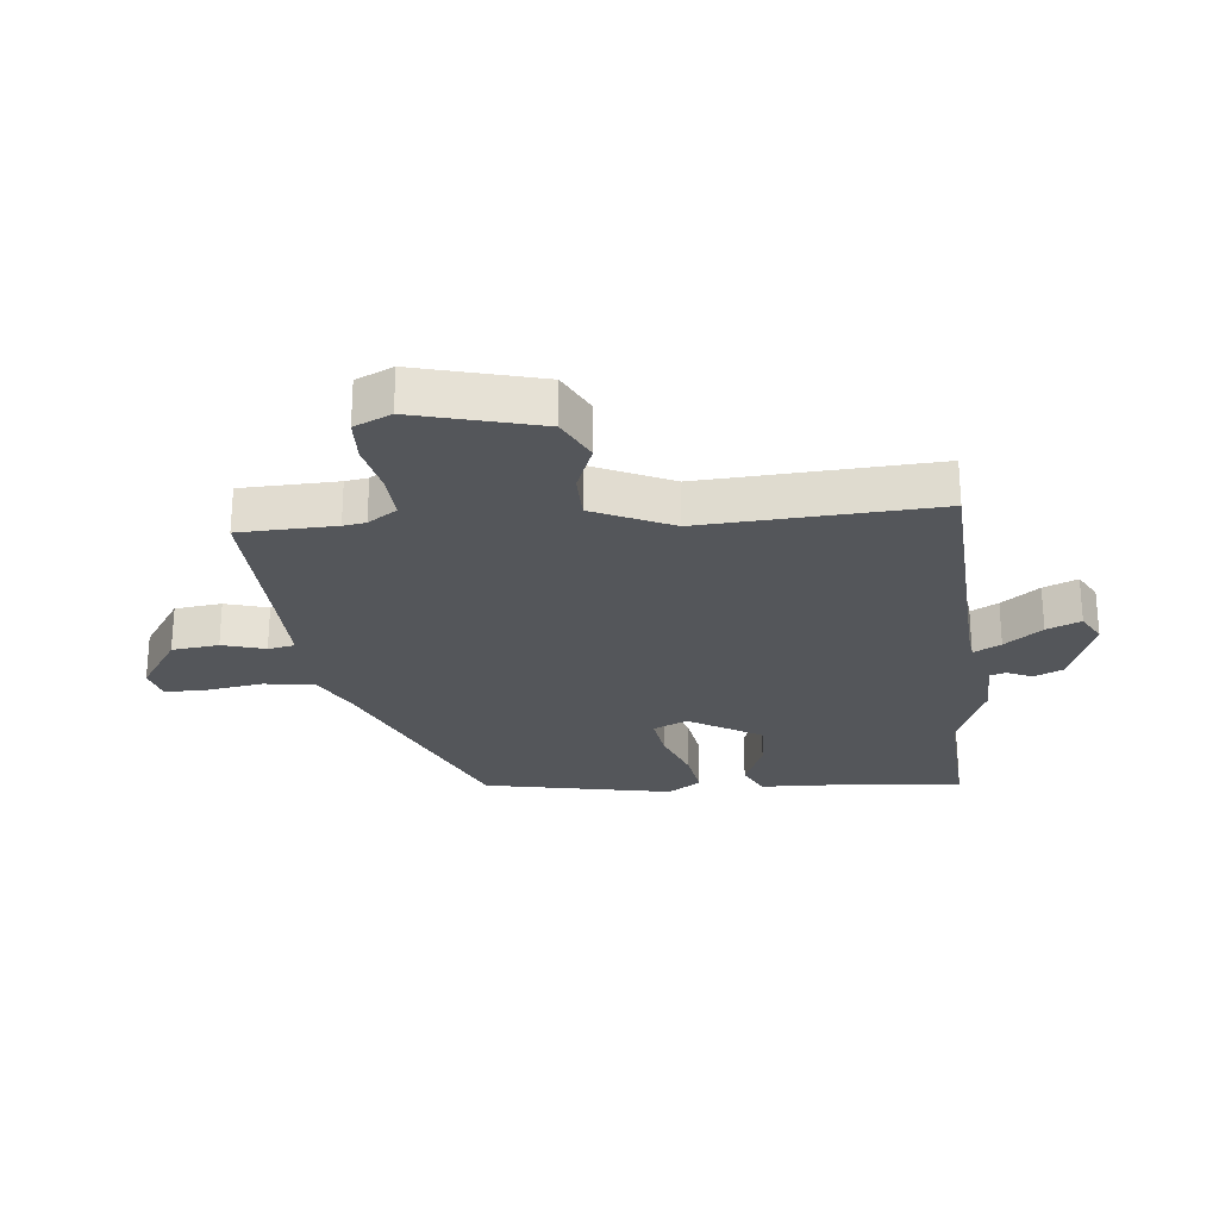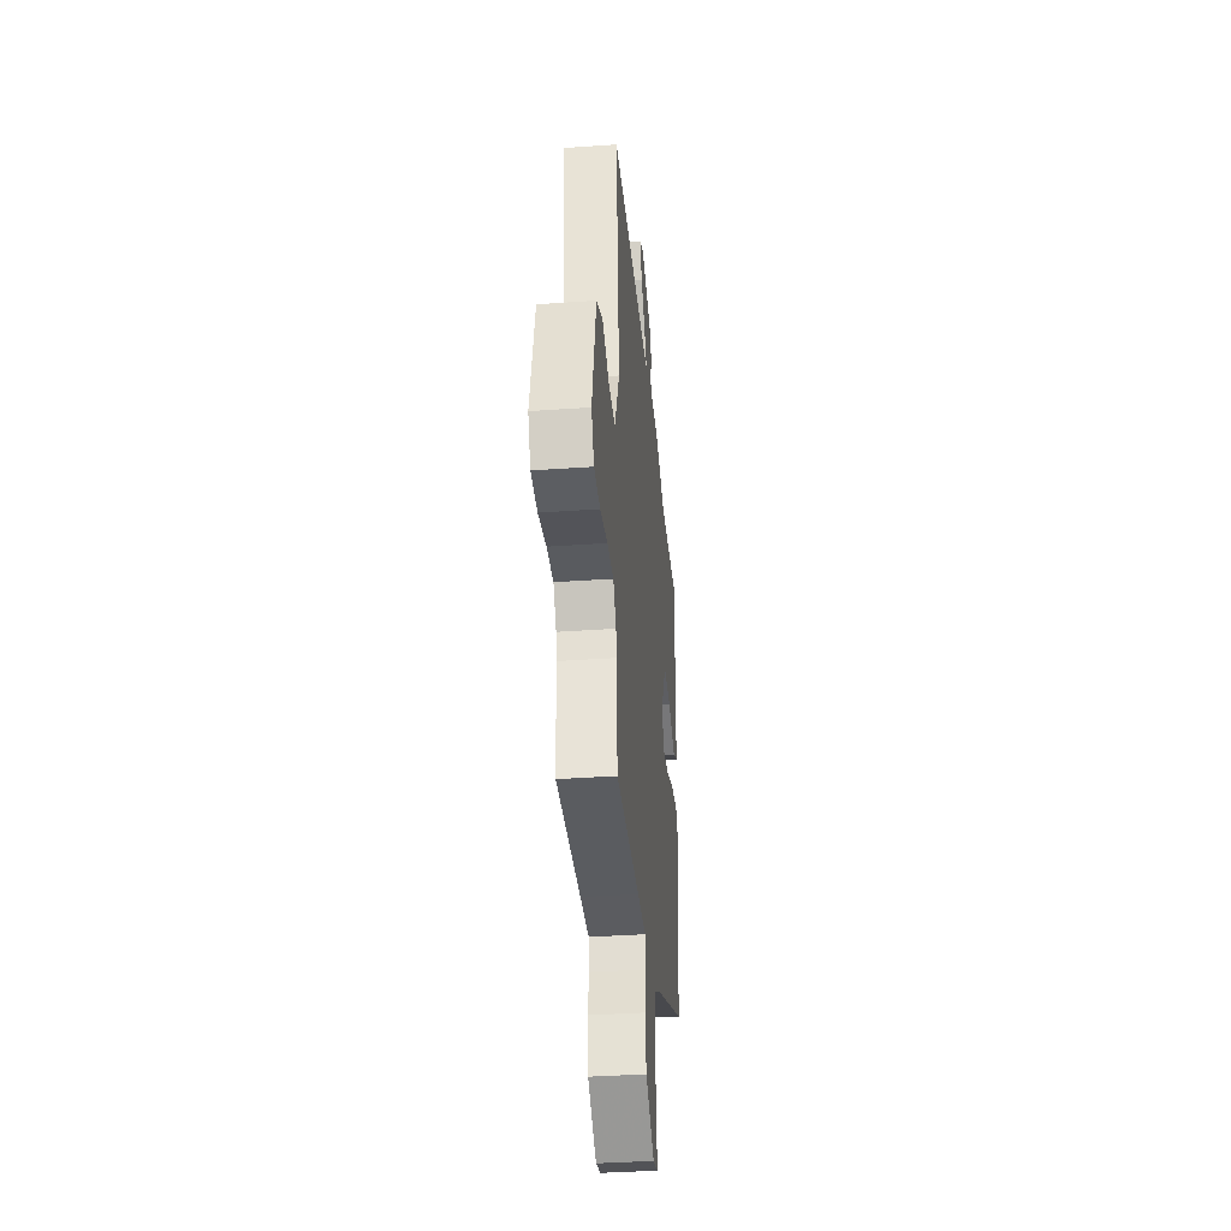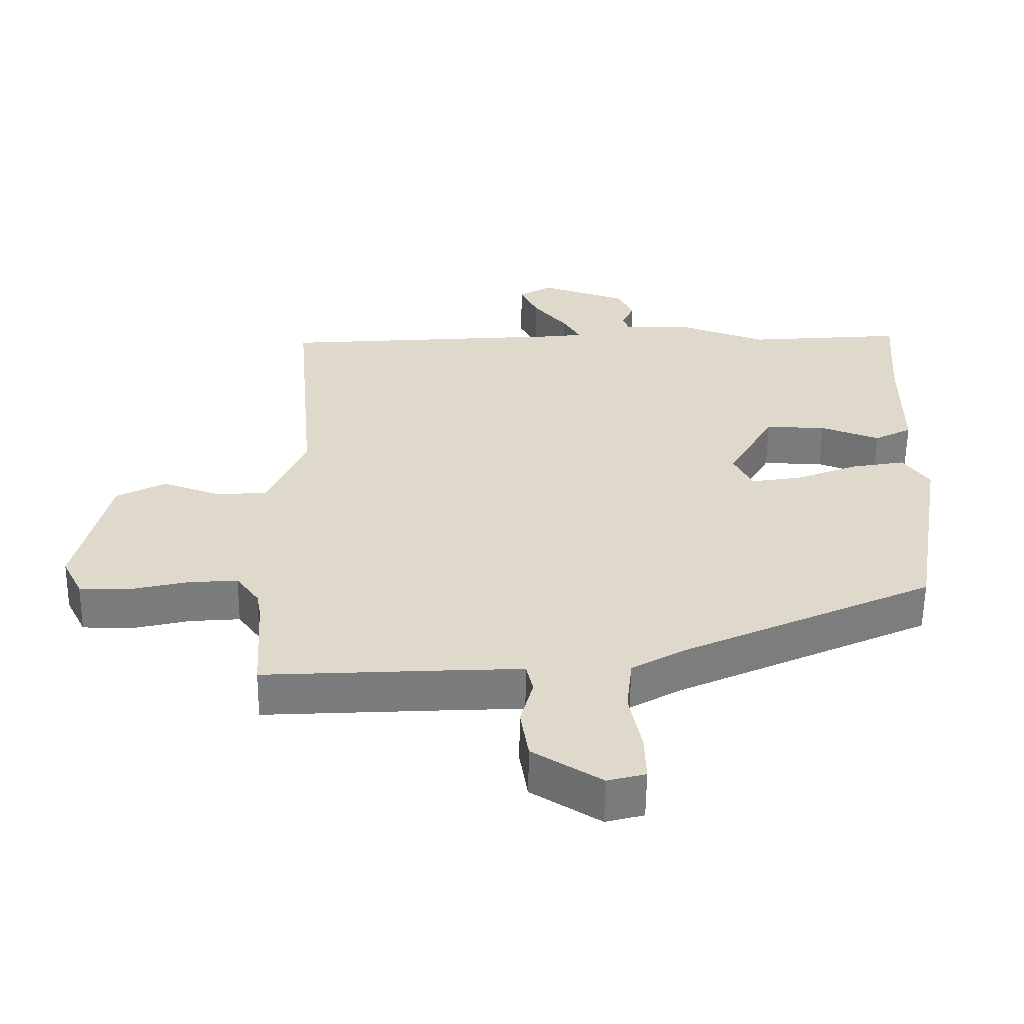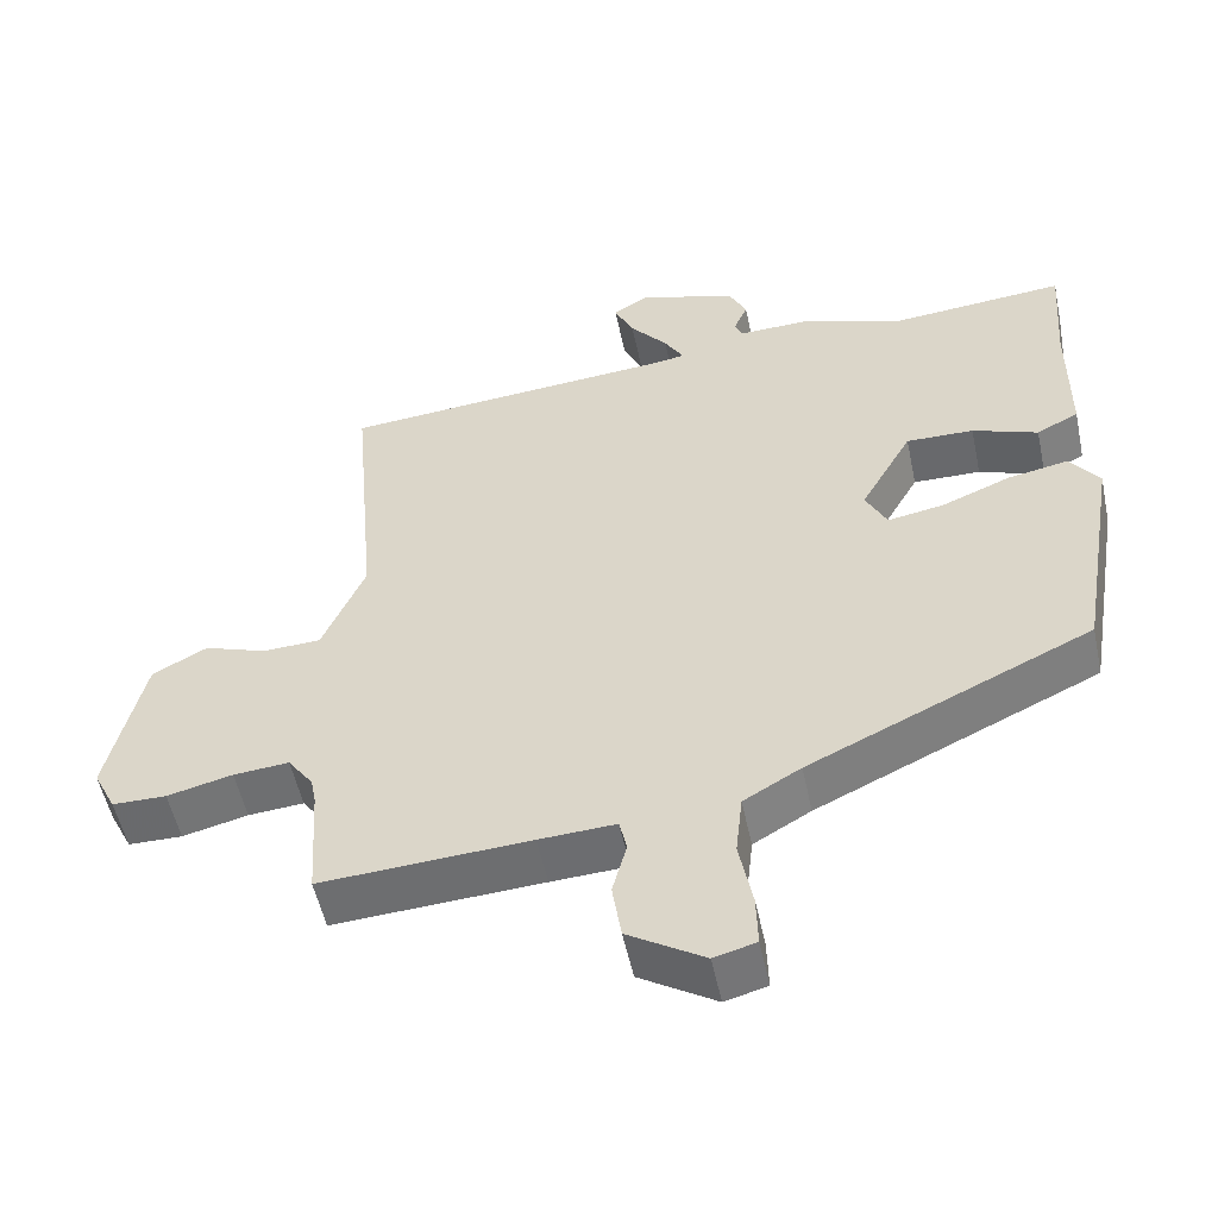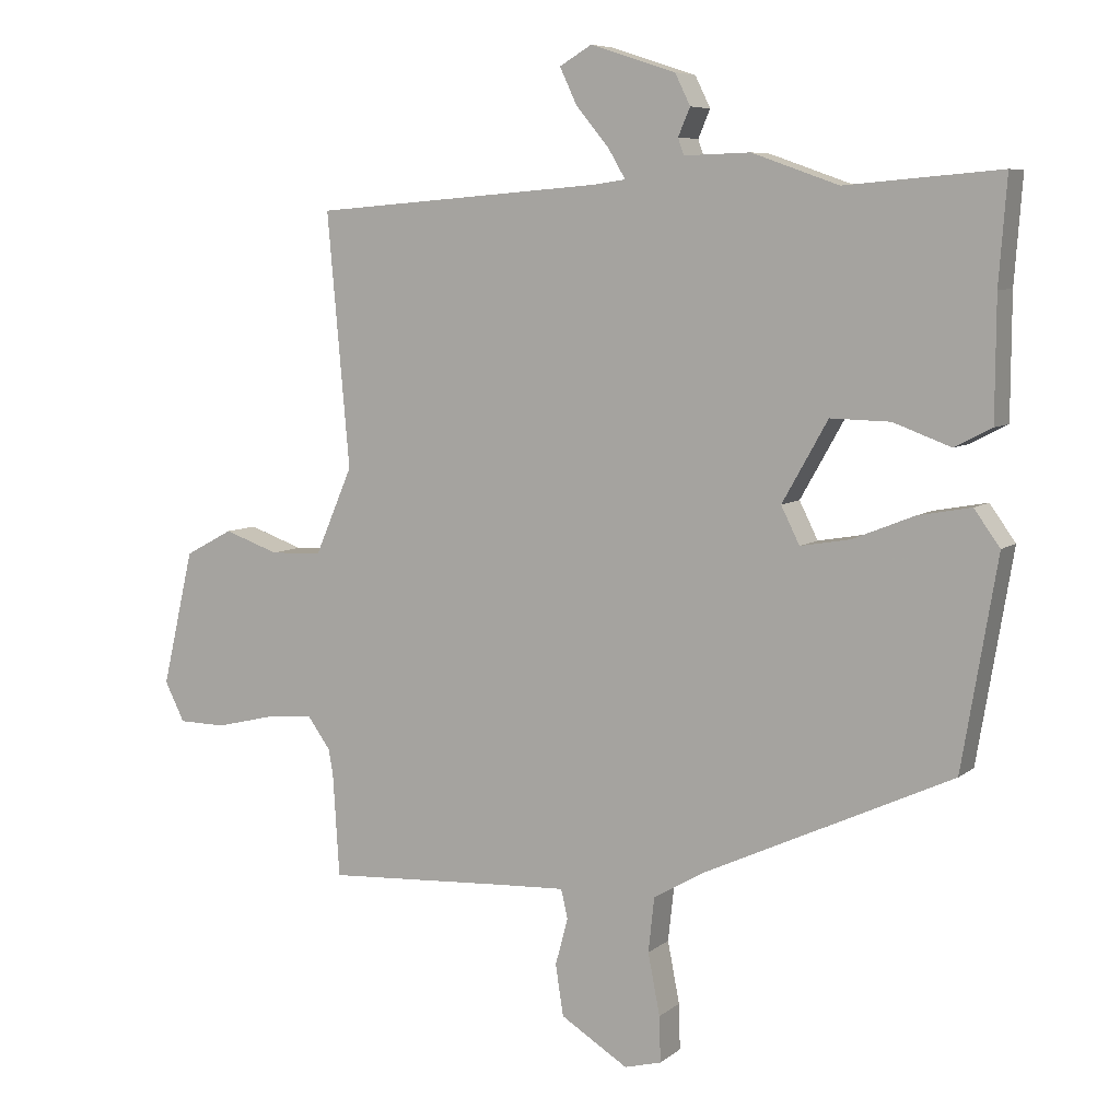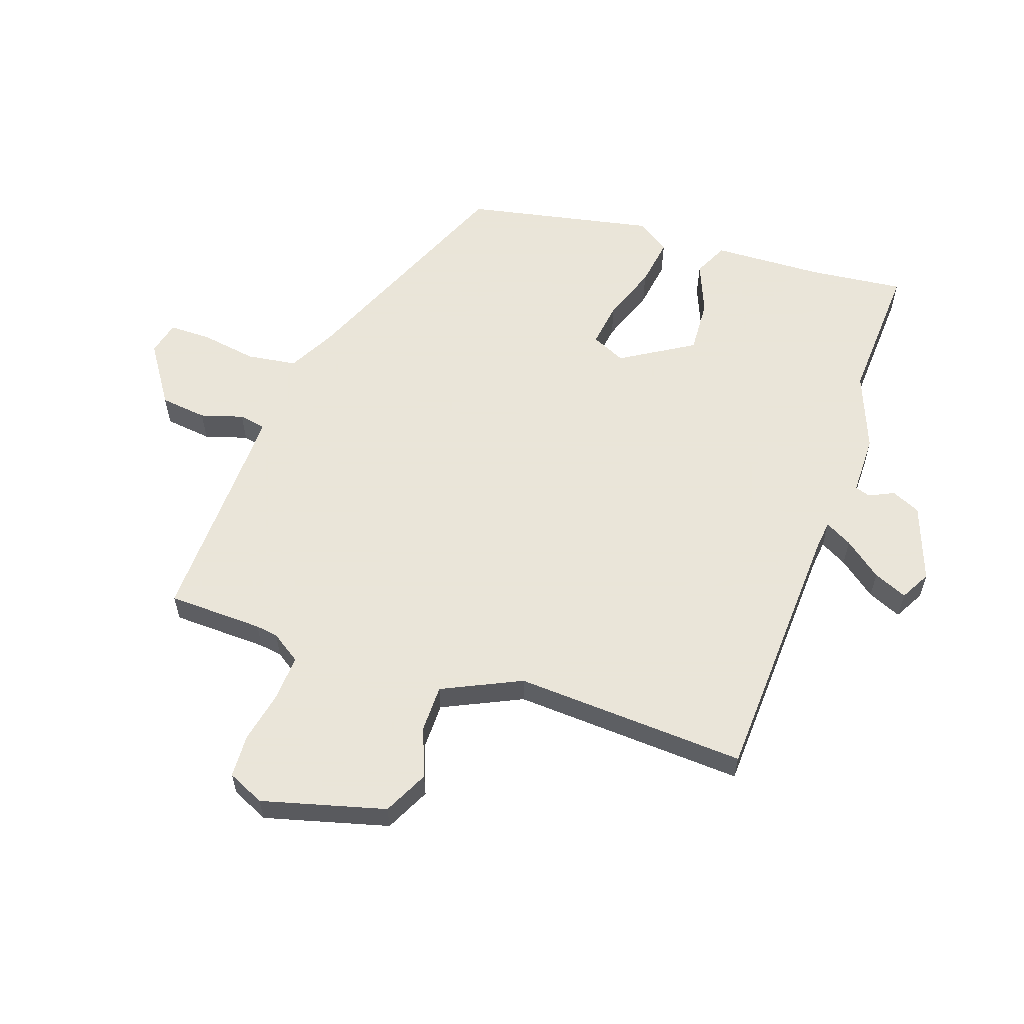
<metadata>
{"format":"obj","ext":"obj","renderer":"f3d","projection":"perspective","resolution":1024,"background":"white","views":[{"elev":-25.3,"azim":-85.9,"up":"+Y"},{"elev":-37.3,"azim":-84.8,"up":"+Z"},{"elev":-58.4,"azim":-0.7,"up":"+Z"},{"elev":-53.2,"azim":11.9,"up":"+Z"},{"elev":7.1,"azim":26.5,"up":"+Z"},{"elev":58.6,"azim":-72.9,"up":"+Y"}]}
</metadata>
<code>
v 0.486 0.07 -0.314
v 0.11 0.07 -0.488
v 0.034 0.07 -0.532
v 0.025 0.07 -0.615
v 0.043 0.07 -0.708
v 0.045 0.07 -0.777
v -0.011 0.07 -0.792
v -0.113 0.07 -0.729
v -0.125 0.07 -0.652
v -0.106 0.07 -0.581
v -0.116 0.07 -0.537
v -0.218 0.07 -0.542
v -0.496 0.07 -0.558
v -0.506 0.07 -0.4
v -0.513 0.07 -0.363
v -0.547 0.07 -0.316
v -0.621 0.07 -0.322
v -0.708 0.07 -0.343
v -0.78 0.07 -0.342
v -0.81 0.07 -0.282
v -0.762 0.07 -0.076
v -0.689 0.07 -0.037
v -0.606 0.07 -0.066
v -0.528 0.07 -0.063
v -0.471 0.07 0.069
v -0.505 0.07 0.452
v -0.065 0.07 0.487
v -0.016 0.07 0.494
v -0.042 0.07 0.538
v -0.092 0.07 0.598
v -0.118 0.07 0.653
v -0.069 0.07 0.682
v 0.06 0.07 0.64
v 0.083 0.07 0.593
v 0.065 0.07 0.551
v 0.074 0.07 0.526
v 0.174 0.07 0.529
v 0.305 0.07 0.483
v 0.539 0.07 0.503
v 0.527 0.07 0.345
v 0.526 0.07 0.163
v 0.47 0.07 0.134
v 0.383 0.07 0.166
v 0.293 0.07 0.168
v 0.224 0.07 0.046
v 0.252 0.07 -0.01
v 0.327 0.07 0.003
v 0.419 0.07 0.04
v 0.5 0.07 0.055
v 0.539 0.07 0.001
v 0.486 0 -0.314
v 0.11 0 -0.488
v 0.034 0 -0.532
v 0.025 0 -0.615
v 0.043 0 -0.708
v 0.045 0 -0.777
v -0.011 0 -0.792
v -0.113 0 -0.729
v -0.125 0 -0.652
v -0.106 0 -0.581
v -0.116 0 -0.537
v -0.218 0 -0.542
v -0.496 0 -0.558
v -0.506 0 -0.4
v -0.513 0 -0.363
v -0.547 0 -0.316
v -0.621 0 -0.322
v -0.708 0 -0.343
v -0.78 0 -0.342
v -0.81 0 -0.282
v -0.762 0 -0.076
v -0.689 0 -0.037
v -0.606 0 -0.066
v -0.528 0 -0.063
v -0.471 0 0.069
v -0.505 0 0.452
v -0.065 0 0.487
v -0.016 0 0.494
v -0.042 0 0.538
v -0.092 0 0.598
v -0.118 0 0.653
v -0.069 0 0.682
v 0.06 0 0.64
v 0.083 0 0.593
v 0.065 0 0.551
v 0.074 0 0.526
v 0.174 0 0.529
v 0.305 0 0.483
v 0.539 0 0.503
v 0.527 0 0.345
v 0.526 0 0.163
v 0.47 0 0.134
v 0.383 0 0.166
v 0.293 0 0.168
v 0.224 0 0.046
v 0.252 0 -0.01
v 0.327 0 0.003
v 0.419 0 0.04
v 0.5 0 0.055
v 0.539 0 0.001
f 50 1 2
f 49 50 2
f 48 49 2
f 47 48 2
f 46 47 2 3
f 45 46 3
f 40 41 42 43
f 40 43 44
f 39 40 44
f 38 39 44
f 38 44 45
f 37 38 45
f 36 37 45
f 33 34 35
f 32 33 35
f 31 32 35
f 30 31 35
f 29 30 35
f 28 29 35 36
f 25 26 27
f 24 25 27 28
f 21 22 23
f 20 21 23
f 19 20 23
f 18 19 23
f 17 18 23
f 16 17 23 24
f 36 45 3
f 28 36 3
f 24 28 3
f 16 24 3
f 15 16 3
f 8 9 10
f 7 8 10
f 6 7 10
f 5 6 10
f 4 5 10
f 4 10 11
f 3 4 11
f 14 15 3 11
f 12 13 14
f 11 12 14
f 52 51 100
f 52 100 99
f 52 99 98
f 52 98 97
f 53 52 97 96
f 53 96 95
f 93 92 91 90
f 94 93 90
f 94 90 89
f 94 89 88
f 95 94 88
f 95 88 87
f 95 87 86
f 85 84 83
f 85 83 82
f 85 82 81
f 85 81 80
f 85 80 79
f 86 85 79 78
f 77 76 75
f 78 77 75 74
f 73 72 71
f 73 71 70
f 73 70 69
f 73 69 68
f 73 68 67
f 74 73 67 66
f 53 95 86
f 53 86 78
f 53 78 74
f 53 74 66
f 53 66 65
f 60 59 58
f 60 58 57
f 60 57 56
f 60 56 55
f 60 55 54
f 61 60 54
f 61 54 53
f 61 53 65 64
f 64 63 62
f 64 62 61
f 1 51 52 2
f 2 52 53 3
f 3 53 54 4
f 4 54 55 5
f 5 55 56 6
f 6 56 57 7
f 7 57 58 8
f 8 58 59 9
f 9 59 60 10
f 10 60 61 11
f 11 61 62 12
f 12 62 63 13
f 13 63 64 14
f 14 64 65 15
f 15 65 66 16
f 16 66 67 17
f 17 67 68 18
f 18 68 69 19
f 19 69 70 20
f 20 70 71 21
f 21 71 72 22
f 22 72 73 23
f 23 73 74 24
f 24 74 75 25
f 25 75 76 26
f 26 76 77 27
f 27 77 78 28
f 28 78 79 29
f 29 79 80 30
f 30 80 81 31
f 31 81 82 32
f 32 82 83 33
f 33 83 84 34
f 34 84 85 35
f 35 85 86 36
f 36 86 87 37
f 37 87 88 38
f 38 88 89 39
f 39 89 90 40
f 40 90 91 41
f 41 91 92 42
f 42 92 93 43
f 43 93 94 44
f 44 94 95 45
f 45 95 96 46
f 46 96 97 47
f 47 97 98 48
f 48 98 99 49
f 49 99 100 50
f 50 100 51 1

</code>
